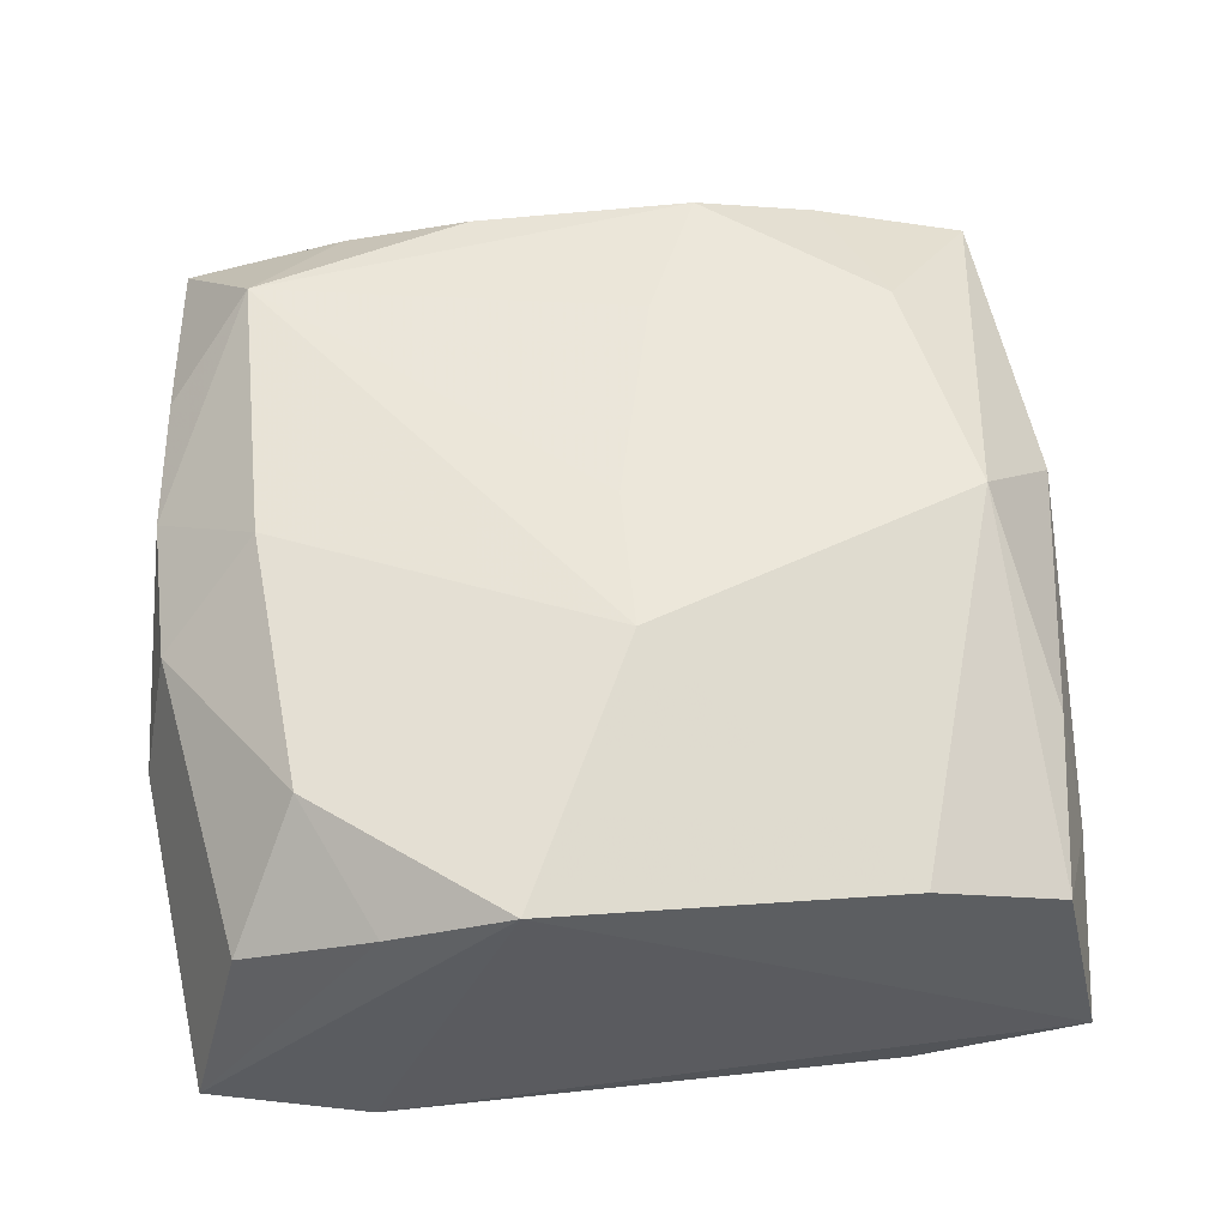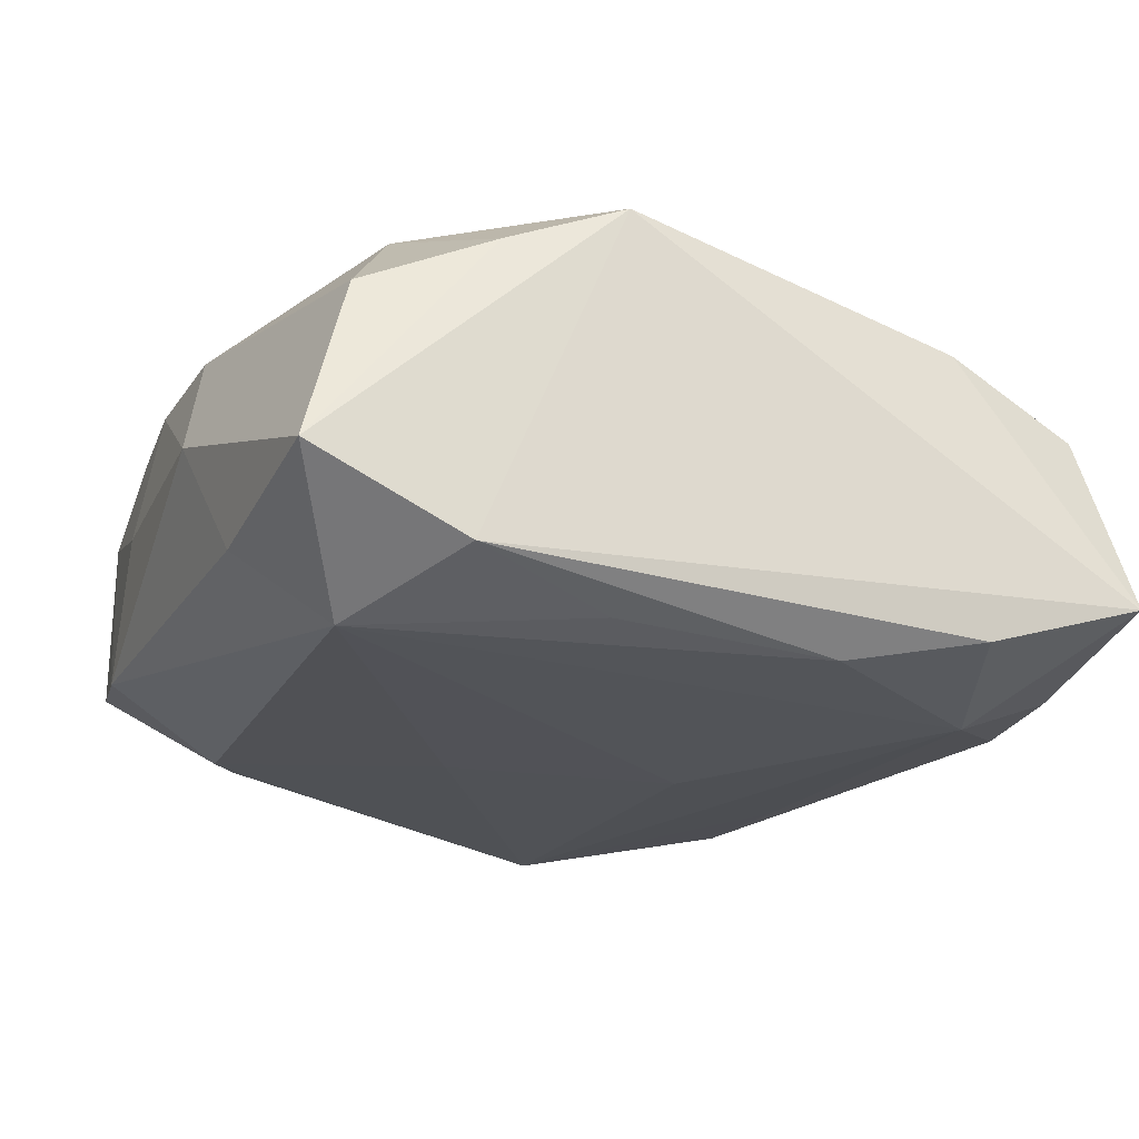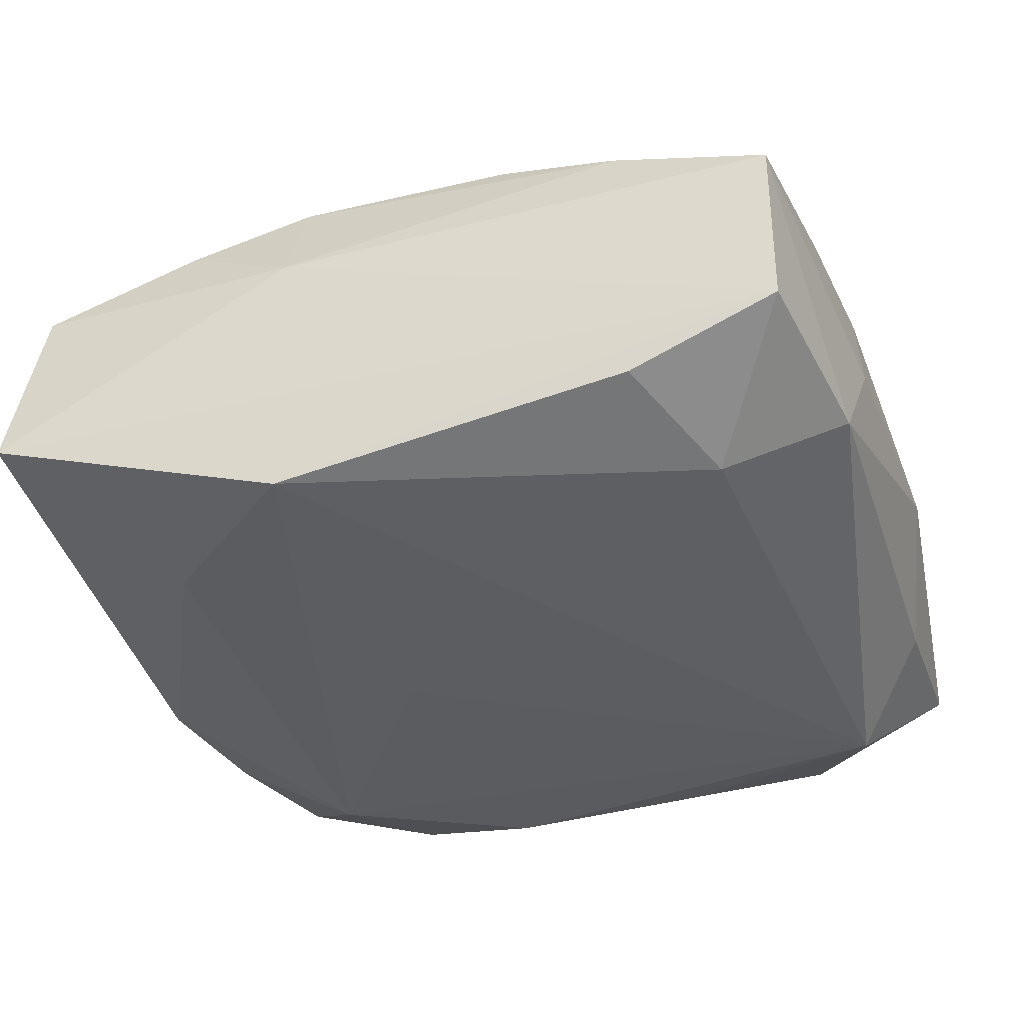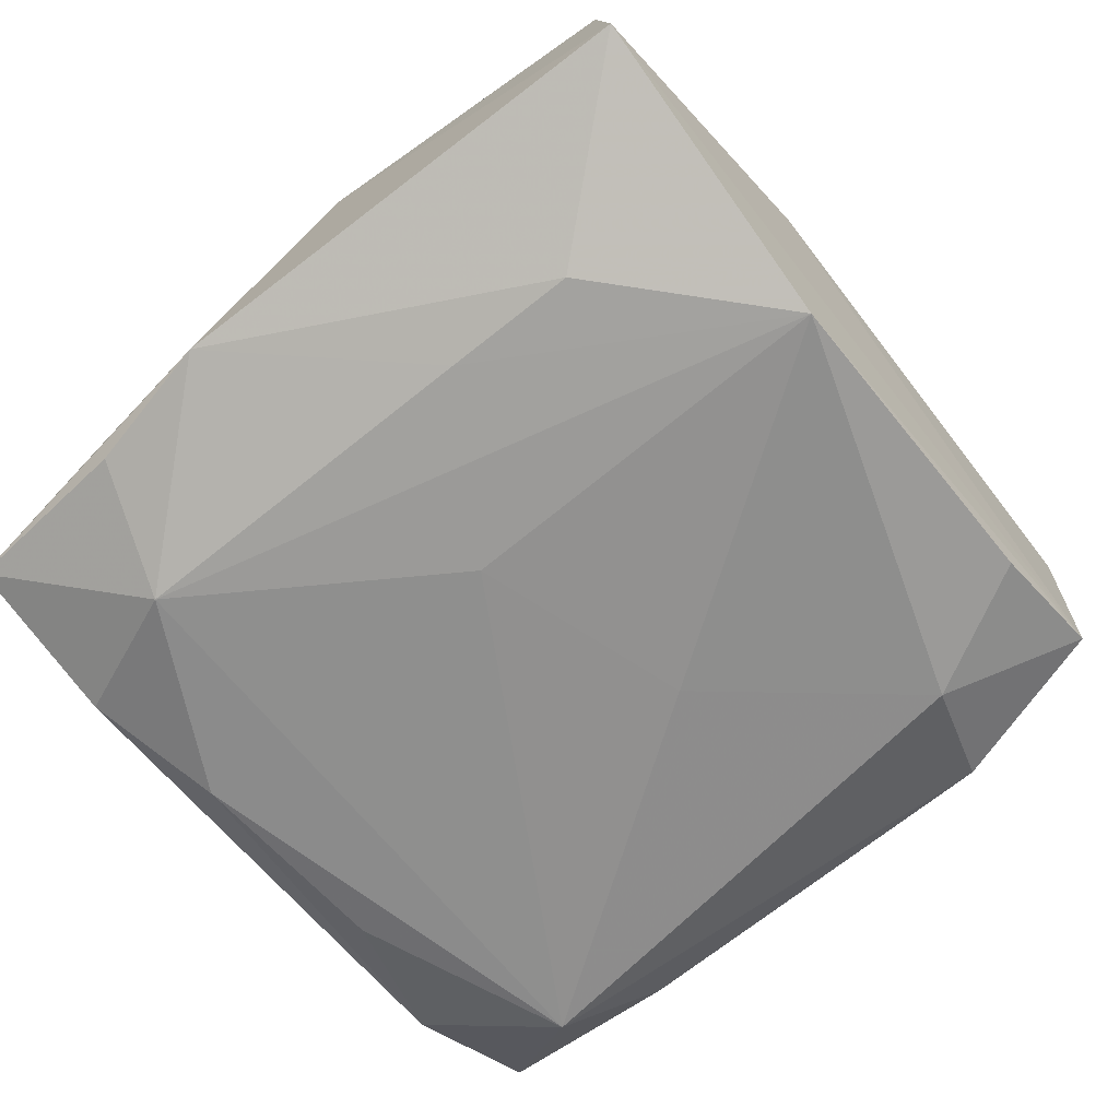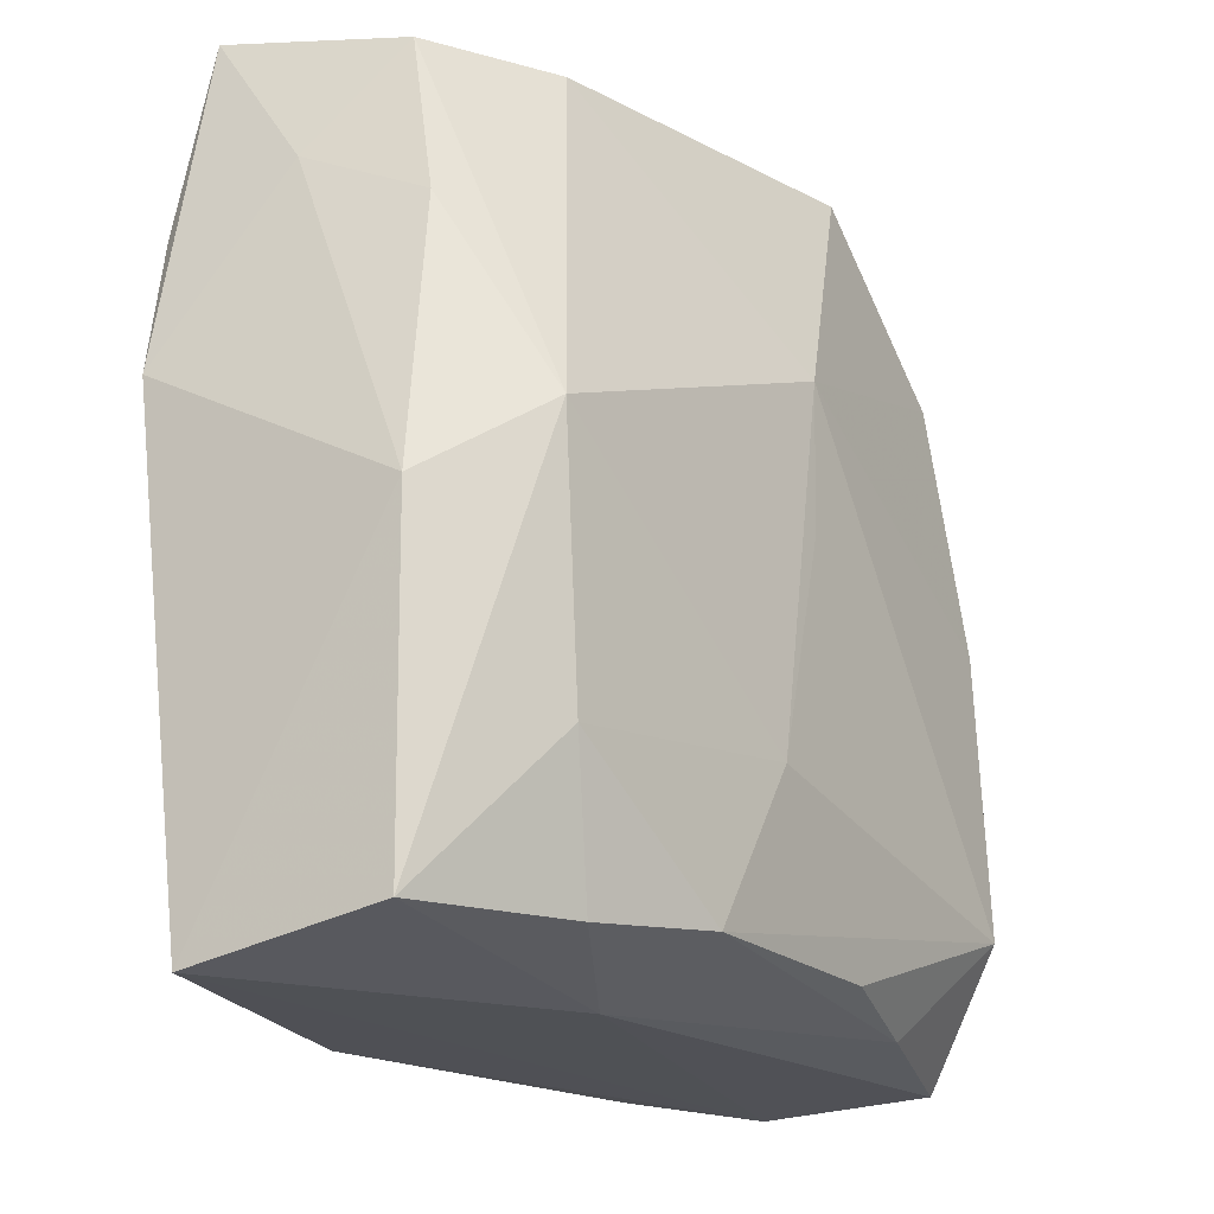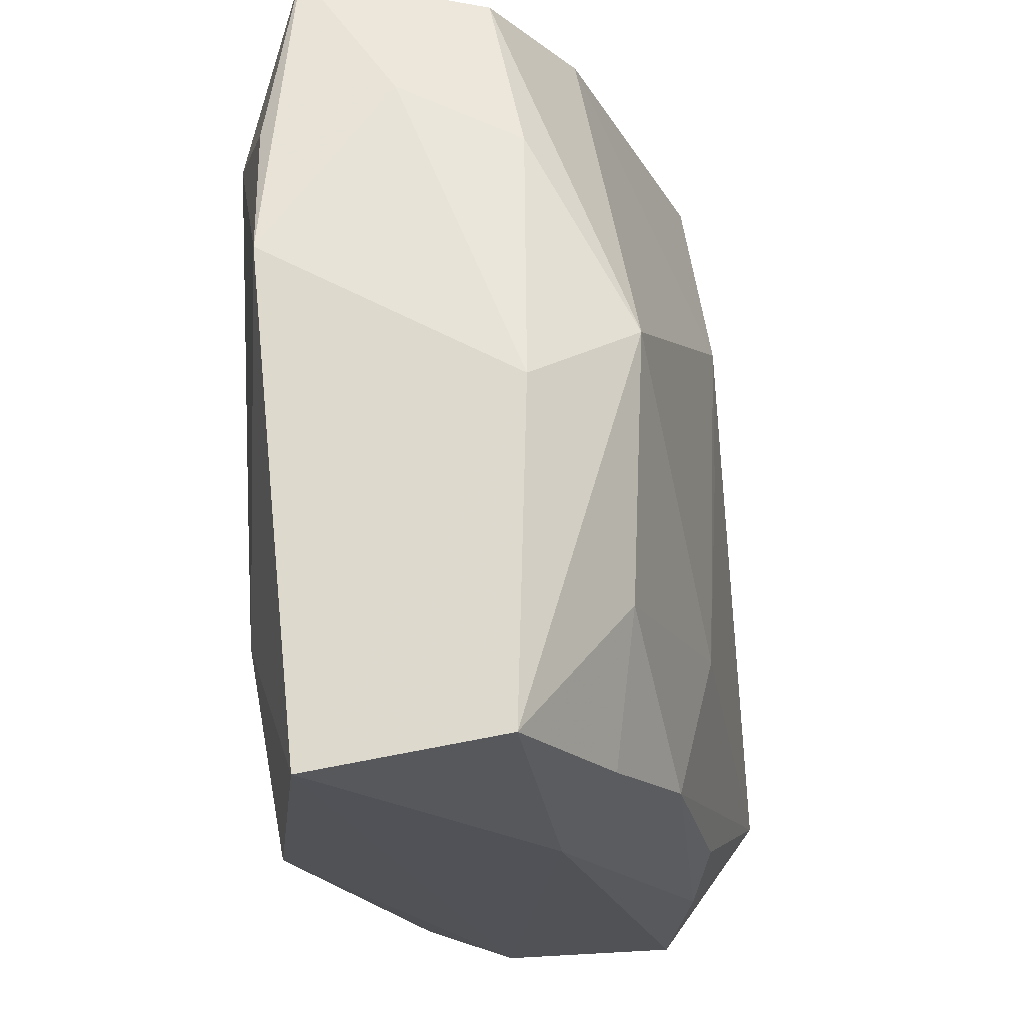
<metadata>
{"format":"obj","ext":"obj","renderer":"f3d","projection":"perspective","resolution":1024,"background":"white","views":[{"elev":55.9,"azim":174.0,"up":"+Z"},{"elev":-22.9,"azim":156.4,"up":"+Z"},{"elev":-34.4,"azim":18.0,"up":"+Z"},{"elev":-65.1,"azim":-50.2,"up":"+Z"},{"elev":-22.4,"azim":-56.7,"up":"+Y"},{"elev":-23.8,"azim":-79.1,"up":"+Y"}]}
</metadata>
<code>
v 0.02675 -0.02671 0.007866
v -0.007193 0.02515 -0.01408
v -0.02686 0.01394 0.006708
v -0.0004195 0.01074 0.01585
v -0.03112 0.005276 -0.009823
v -0.008297 -0.0004148 -0.01431
v 0.02676 -0.02684 -0.004496
v 0.02971 -0.008601 0.001056
v -0.02371 0.0007255 0.01363
v 0.02198 -0.01882 0.01517
v 0.02901 -0.01499 -0.007449
v 0.006992 -0.02462 0.01366
v -0.008301 -0.02837 0.005637
v 0.02054 0.01816 0.01269
v 0.0288 0.01388 -0.0084
v -0.02807 0.02805 -0.008414
v -0.02543 0.02552 0.004085
v 0.02209 0.0004265 0.01445
v -0.02001 -0.008024 -0.01288
v 0.01809 0.02805 -0.01154
v -0.02936 -0.02896 -0.00654
v 0.01619 0.02673 0.009475
v -0.02924 0.01476 -0.01036
v -0.02793 -0.02674 0.006437
v 0.02873 0.02768 -0.006821
v 0.01646 -0.02697 -0.008786
v 0.007405 -0.004758 -0.01381
v -0.02055 0.01763 -0.01431
v -0.02061 -0.01653 0.0124
v -0.01977 -0.01732 -0.01234
v -0.0167 0.02751 -0.01219
v 0.01569 -0.02587 0.01133
v -0.02851 0.0179 -0.00154
v 0.008135 0.02488 -0.01356
v 0.02875 0.005115 0.00854
v 0.03072 0.008578 0.000447
v -0.0161 0.02635 0.008376
v -0.008142 -0.02791 -0.01313
v 0.02782 -0.01399 0.009709
v -0.00402 -0.01448 0.0153
v 0.008033 0.02791 0.01291
v 0.02888 -0.004814 0.008969
v -0.008267 -0.02494 0.01346
v -0.01692 -0.02602 0.01057
v 0.02338 0.01893 -0.01431
v 0.0204 -0.0178 -0.01137
v 0.02515 0.02498 0.005453
v -0.02947 -0.004454 0.007337
v -0.0004762 0.0006332 0.01566
f 21 5 30
f 5 16 23
f 23 28 5
f 16 28 23
f 6 28 45
f 19 30 5
f 5 28 19
f 21 30 38
f 30 19 38
f 28 6 38
f 38 19 28
f 1 13 7
f 7 38 26
f 7 13 21
f 21 38 7
f 41 37 4
f 16 37 41
f 41 20 16
f 10 18 4
f 45 28 2
f 21 13 24
f 32 13 1
f 43 13 32
f 1 10 32
f 18 10 42
f 47 36 25
f 45 20 25
f 20 41 25
f 1 7 11
f 4 18 14
f 14 41 4
f 43 10 40
f 17 37 16
f 16 20 31
f 20 2 31
f 31 28 16
f 31 2 28
f 34 20 45
f 45 2 34
f 34 2 20
f 44 13 43
f 44 24 13
f 12 10 43
f 43 32 12
f 12 32 10
f 39 10 1
f 39 42 10
f 35 36 47
f 35 42 36
f 47 14 35
f 18 42 35
f 35 14 18
f 27 6 45
f 27 38 6
f 1 11 8
f 8 39 1
f 42 39 8
f 36 42 8
f 8 11 36
f 15 25 36
f 36 11 15
f 45 25 15
f 15 11 45
f 46 7 26
f 46 11 7
f 45 11 46
f 26 38 46
f 46 27 45
f 38 27 46
f 22 14 47
f 41 14 22
f 47 25 22
f 22 25 41
f 49 10 4
f 4 40 49
f 49 40 10
f 37 17 9
f 4 37 9
f 9 40 4
f 33 16 5
f 33 17 16
f 24 44 29
f 29 9 24
f 29 44 43
f 43 40 29
f 40 9 29
f 3 9 17
f 17 33 3
f 48 5 21
f 21 24 48
f 48 33 5
f 48 3 33
f 24 9 48
f 9 3 48

</code>
